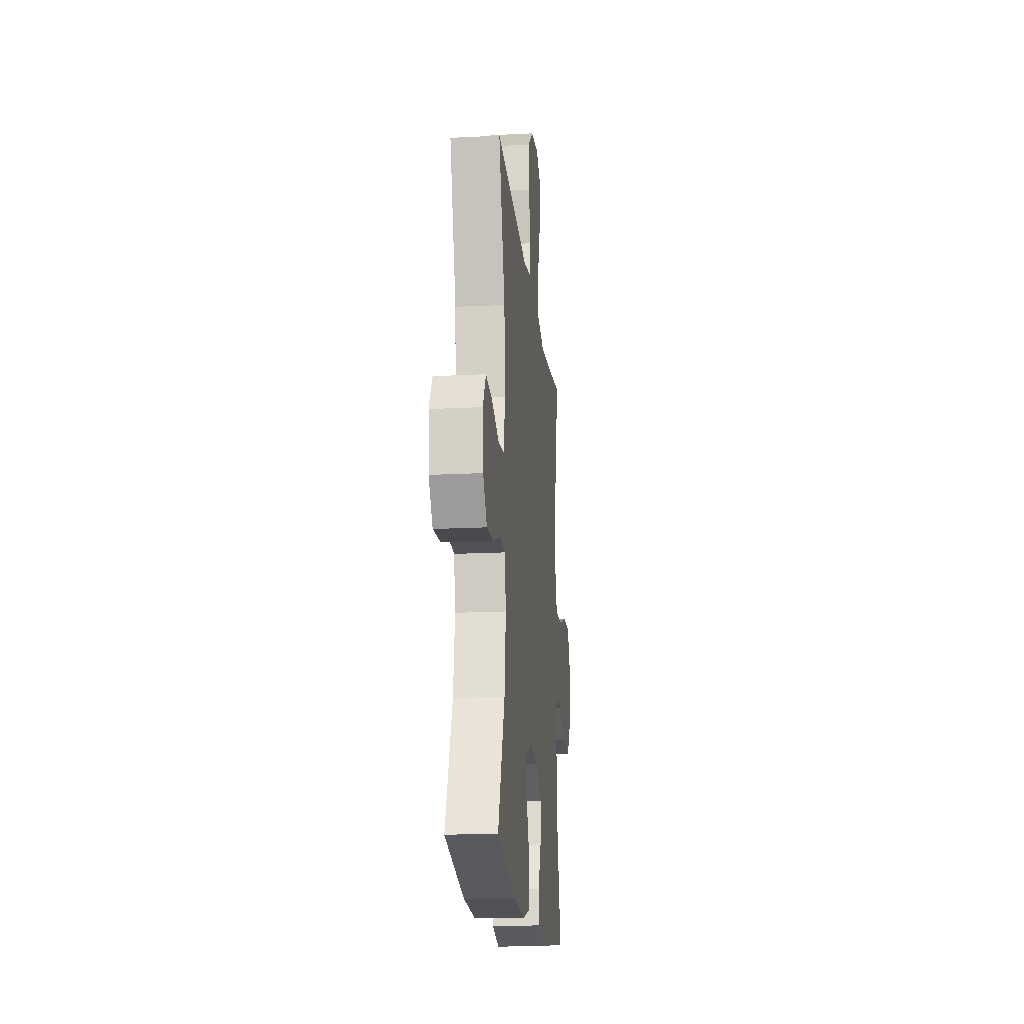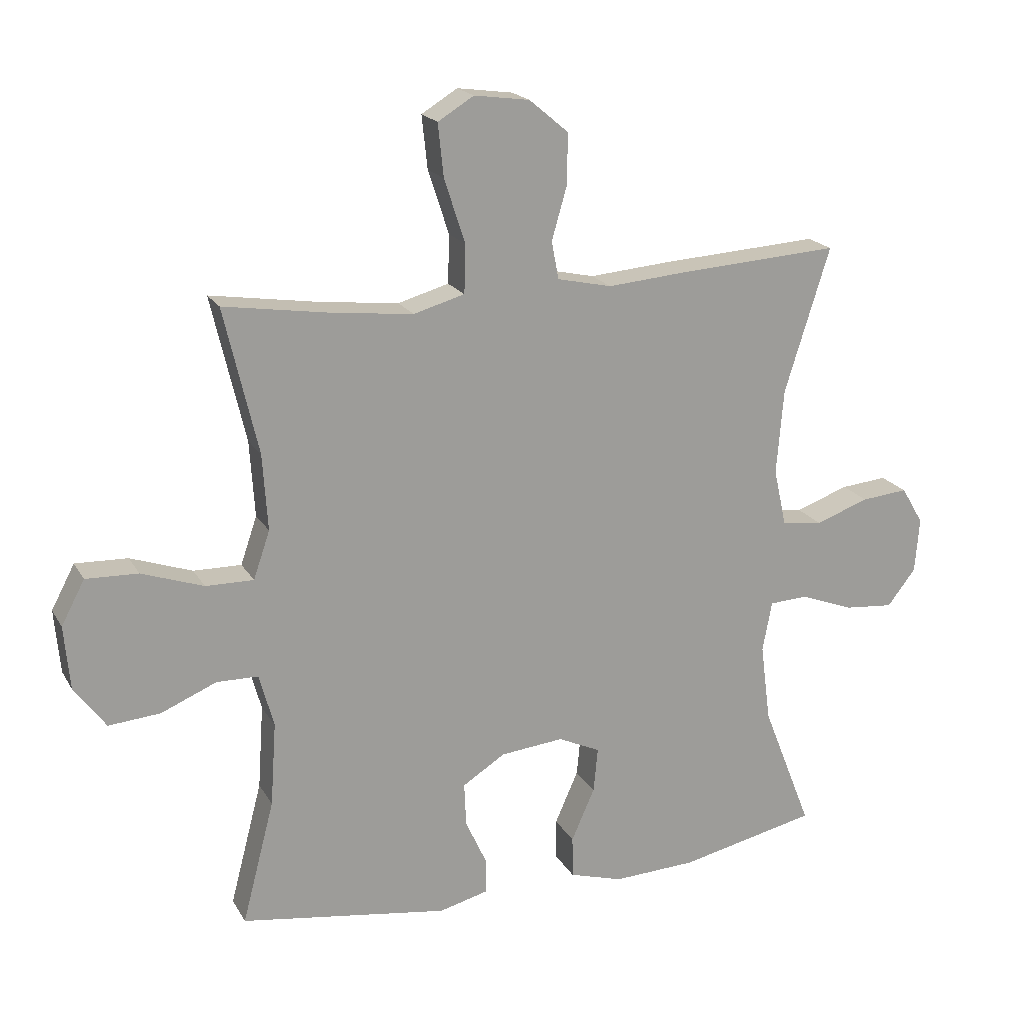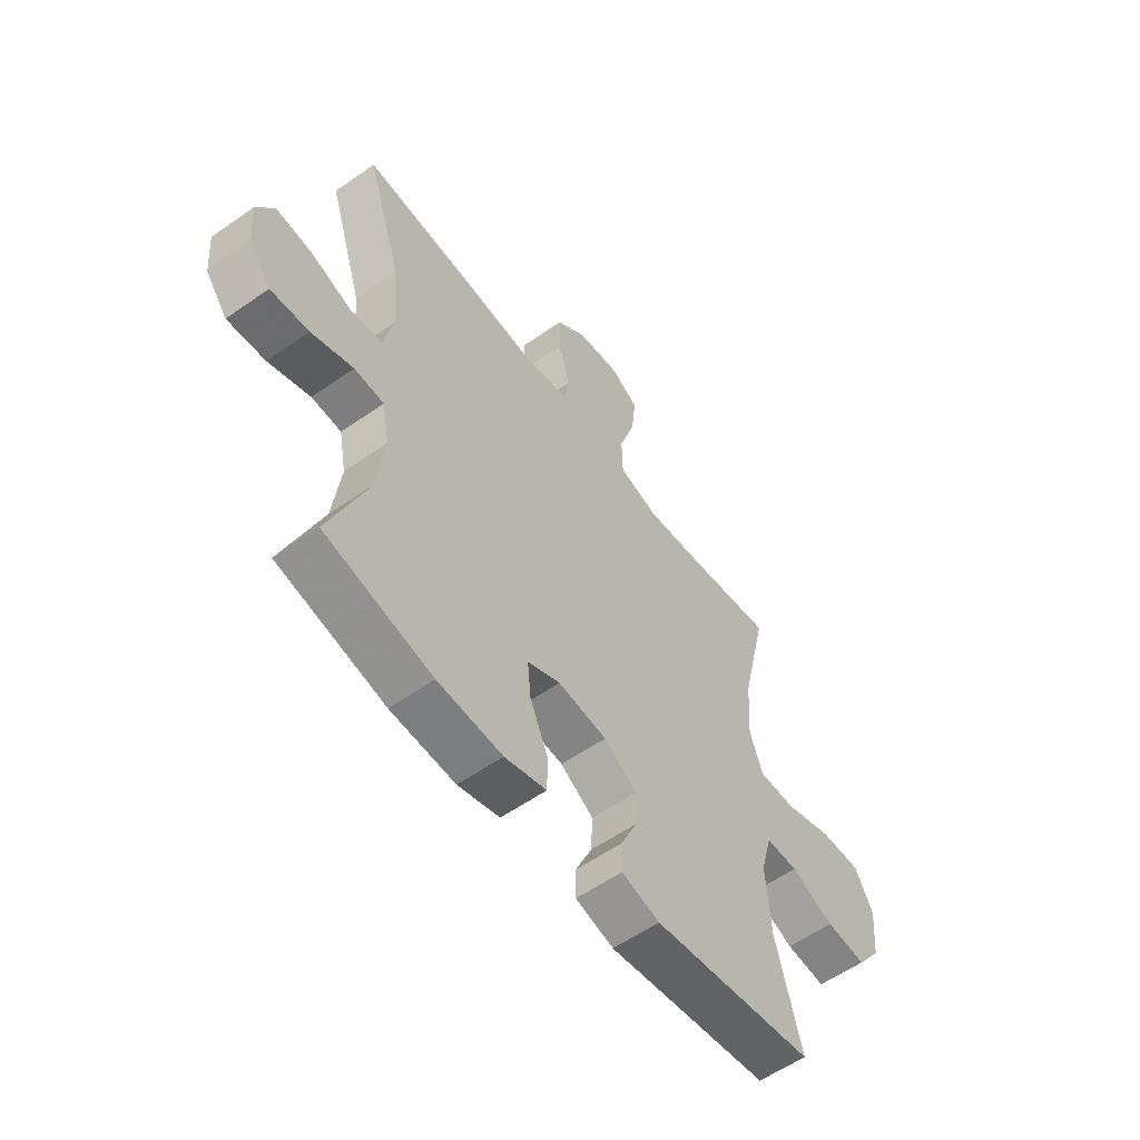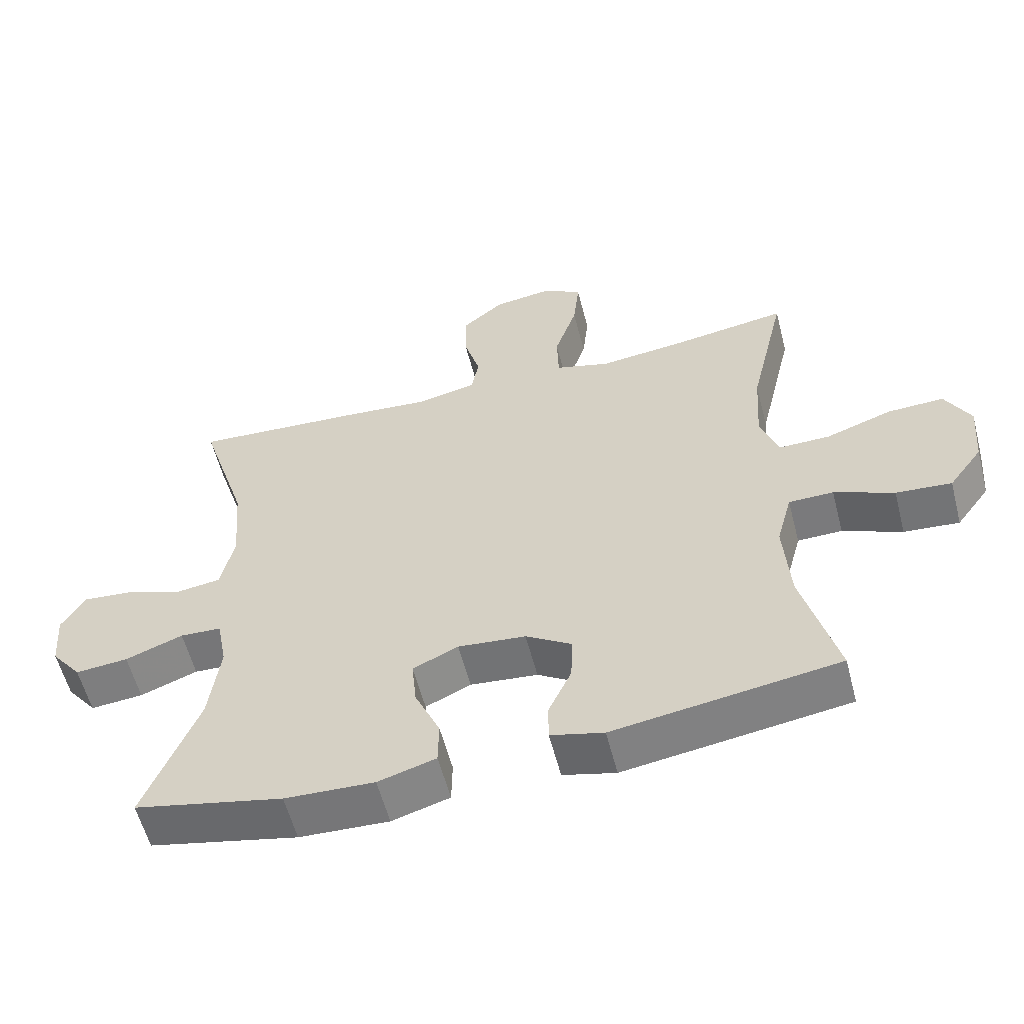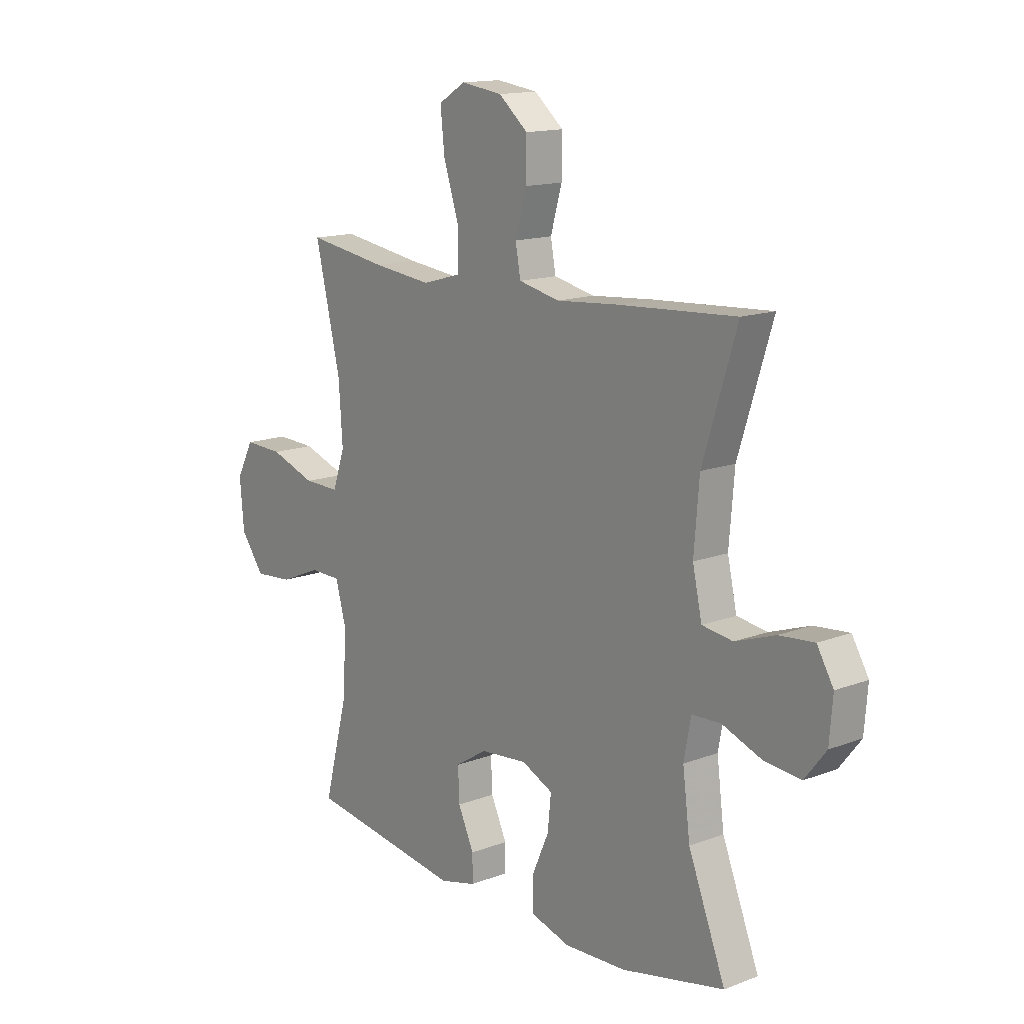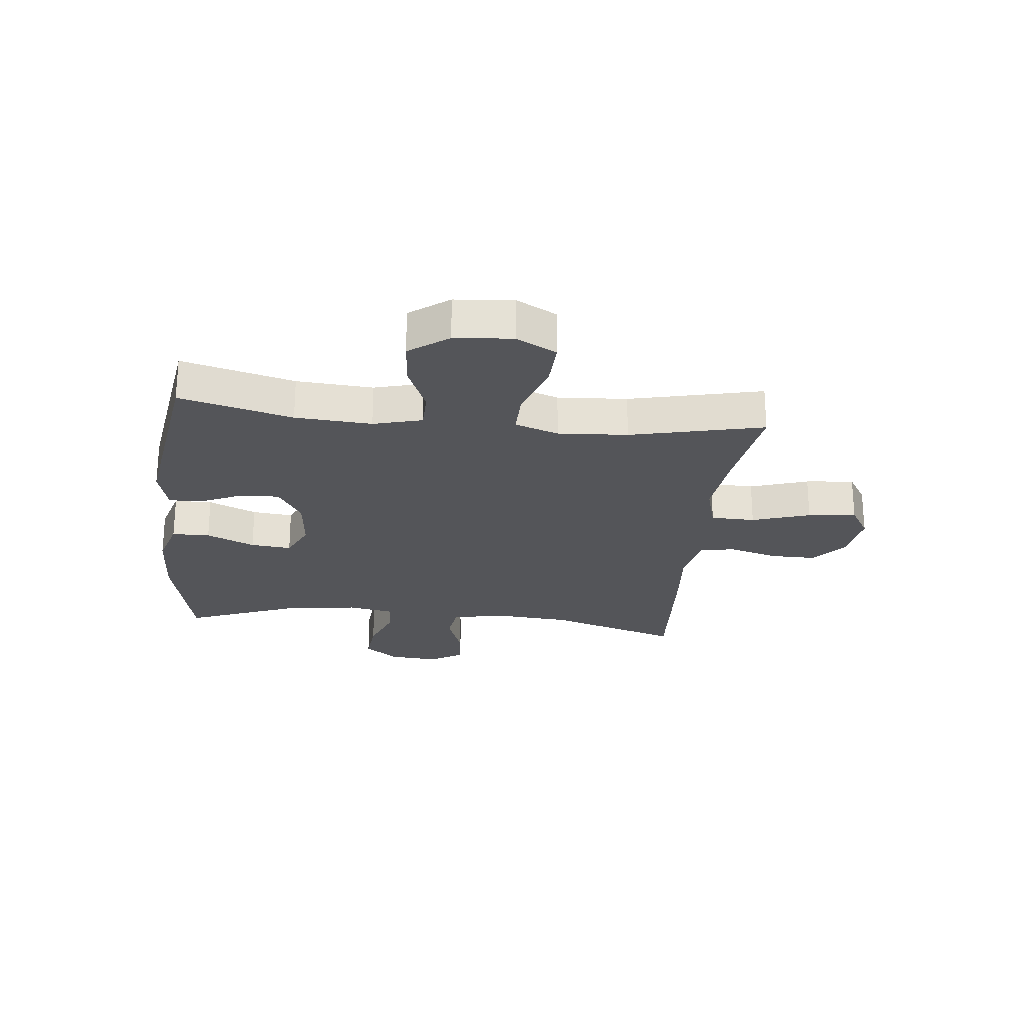
<metadata>
{"format":"obj","ext":"obj","renderer":"f3d","projection":"perspective","resolution":1024,"background":"white","views":[{"elev":-18.3,"azim":95.7,"up":"+Z"},{"elev":19.3,"azim":-21.8,"up":"+Z"},{"elev":-57.4,"azim":126.1,"up":"+Z"},{"elev":-57.9,"azim":-165.5,"up":"+Z"},{"elev":14.5,"azim":50.4,"up":"+Z"},{"elev":-24.6,"azim":-96.2,"up":"+Y"}]}
</metadata>
<code>
v 0.5 0.07 0.5
v 0.428 0.07 0.27
v 0.417 0.07 0.135
v 0.437 0.07 0.045
v 0.502 0.07 0.036
v 0.587 0.07 0.066
v 0.661 0.07 0.073
v 0.696 0.07 0.014
v 0.689 0.07 -0.073
v 0.644 0.07 -0.131
v 0.566 0.07 -0.124
v 0.481 0.07 -0.092
v 0.42 0.07 -0.095
v 0.405 0.07 -0.175
v 0.421 0.07 -0.299
v 0.5 0.07 -0.5
v 0.281 0.07 -0.548
v 0.149 0.07 -0.554
v 0.064 0.07 -0.529
v 0.063 0.07 -0.463
v 0.1 0.07 -0.379
v 0.107 0.07 -0.308
v 0.04 0.07 -0.277
v -0.06 0.07 -0.287
v -0.128 0.07 -0.33
v -0.125 0.07 -0.399
v -0.091 0.07 -0.473
v -0.091 0.07 -0.529
v -0.169 0.07 -0.549
v -0.5 0.07 -0.5
v -0.449 0.07 -0.304
v -0.44 0.07 -0.171
v -0.463 0.07 -0.086
v -0.529 0.07 -0.085
v -0.617 0.07 -0.122
v -0.699 0.07 -0.129
v -0.749 0.07 -0.061
v -0.758 0.07 0.04
v -0.721 0.07 0.11
v -0.638 0.07 0.107
v -0.54 0.07 0.073
v -0.464 0.07 0.072
v -0.438 0.07 0.148
v -0.446 0.07 0.269
v -0.5 0.07 0.5
v -0.329 0.07 0.474
v -0.203 0.07 0.46
v -0.122 0.07 0.483
v -0.12 0.07 0.56
v -0.153 0.07 0.661
v -0.162 0.07 0.745
v -0.105 0.07 0.78
v -0.017 0.07 0.768
v 0.045 0.07 0.716
v 0.044 0.07 0.636
v 0.02 0.07 0.552
v 0.031 0.07 0.492
v 0.118 0.07 0.473
v 0.248 0.07 0.484
v 0.5 0 0.5
v 0.428 0 0.27
v 0.417 0 0.135
v 0.437 0 0.045
v 0.502 0 0.036
v 0.587 0 0.066
v 0.661 0 0.073
v 0.696 0 0.014
v 0.689 0 -0.073
v 0.644 0 -0.131
v 0.566 0 -0.124
v 0.481 0 -0.092
v 0.42 0 -0.095
v 0.405 0 -0.175
v 0.421 0 -0.299
v 0.5 0 -0.5
v 0.281 0 -0.548
v 0.149 0 -0.554
v 0.064 0 -0.529
v 0.063 0 -0.463
v 0.1 0 -0.379
v 0.107 0 -0.308
v 0.04 0 -0.277
v -0.06 0 -0.287
v -0.128 0 -0.33
v -0.125 0 -0.399
v -0.091 0 -0.473
v -0.091 0 -0.529
v -0.169 0 -0.549
v -0.5 0 -0.5
v -0.449 0 -0.304
v -0.44 0 -0.171
v -0.463 0 -0.086
v -0.529 0 -0.085
v -0.617 0 -0.122
v -0.699 0 -0.129
v -0.749 0 -0.061
v -0.758 0 0.04
v -0.721 0 0.11
v -0.638 0 0.107
v -0.54 0 0.073
v -0.464 0 0.072
v -0.438 0 0.148
v -0.446 0 0.269
v -0.5 0 0.5
v -0.329 0 0.474
v -0.203 0 0.46
v -0.122 0 0.483
v -0.12 0 0.56
v -0.153 0 0.661
v -0.162 0 0.745
v -0.105 0 0.78
v -0.017 0 0.768
v 0.045 0 0.716
v 0.044 0 0.636
v 0.02 0 0.552
v 0.031 0 0.492
v 0.118 0 0.473
v 0.248 0 0.484
f 58 59 1 2
f 57 58 2 3
f 53 54 55 56
f 51 52 53 56
f 49 50 51 56
f 48 49 56 57
f 47 48 57 3
f 44 45 46
f 43 44 46 47
f 42 43 47 3
f 38 39 40 41
f 38 41 42
f 34 35 36 37
f 33 34 37 38
f 28 29 30 31
f 26 27 28 31
f 25 26 31 32
f 24 25 32 33
f 18 19 20 21
f 18 21 22
f 15 16 17 18
f 14 15 18 22
f 13 14 22 23
f 9 10 11 12
f 9 12 13
f 8 9 13
f 5 6 7 8
f 5 8 13
f 4 5 13 23
f 33 38 42 3
f 23 24 33
f 3 4 23 33
f 61 60 118 117
f 62 61 117 116
f 115 114 113 112
f 115 112 111 110
f 115 110 109 108
f 116 115 108 107
f 62 116 107 106
f 105 104 103
f 106 105 103 102
f 62 106 102 101
f 100 99 98 97
f 101 100 97
f 96 95 94 93
f 97 96 93 92
f 90 89 88 87
f 90 87 86 85
f 91 90 85 84
f 92 91 84 83
f 80 79 78 77
f 81 80 77
f 77 76 75 74
f 81 77 74 73
f 82 81 73 72
f 71 70 69 68
f 72 71 68
f 72 68 67
f 67 66 65 64
f 72 67 64
f 82 72 64 63
f 62 101 97 92
f 92 83 82
f 92 82 63 62
f 1 60 61 2
f 2 61 62 3
f 3 62 63 4
f 4 63 64 5
f 5 64 65 6
f 6 65 66 7
f 7 66 67 8
f 8 67 68 9
f 9 68 69 10
f 10 69 70 11
f 11 70 71 12
f 12 71 72 13
f 13 72 73 14
f 14 73 74 15
f 15 74 75 16
f 16 75 76 17
f 17 76 77 18
f 18 77 78 19
f 19 78 79 20
f 20 79 80 21
f 21 80 81 22
f 22 81 82 23
f 23 82 83 24
f 24 83 84 25
f 25 84 85 26
f 26 85 86 27
f 27 86 87 28
f 28 87 88 29
f 29 88 89 30
f 30 89 90 31
f 31 90 91 32
f 32 91 92 33
f 33 92 93 34
f 34 93 94 35
f 35 94 95 36
f 36 95 96 37
f 37 96 97 38
f 38 97 98 39
f 39 98 99 40
f 40 99 100 41
f 41 100 101 42
f 42 101 102 43
f 43 102 103 44
f 44 103 104 45
f 45 104 105 46
f 46 105 106 47
f 47 106 107 48
f 48 107 108 49
f 49 108 109 50
f 50 109 110 51
f 51 110 111 52
f 52 111 112 53
f 53 112 113 54
f 54 113 114 55
f 55 114 115 56
f 56 115 116 57
f 57 116 117 58
f 58 117 118 59
f 59 118 60 1

</code>
